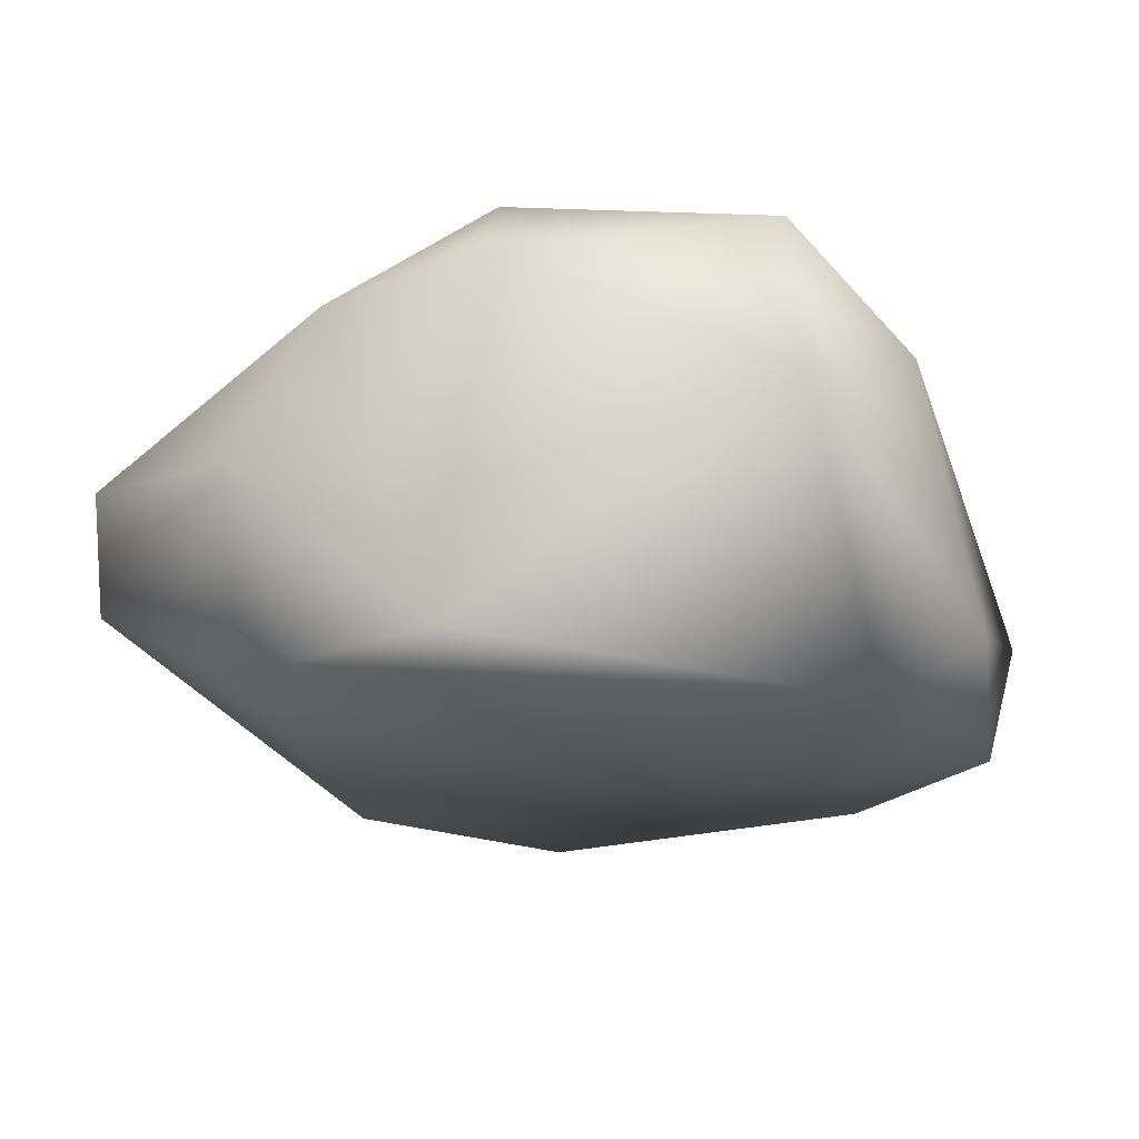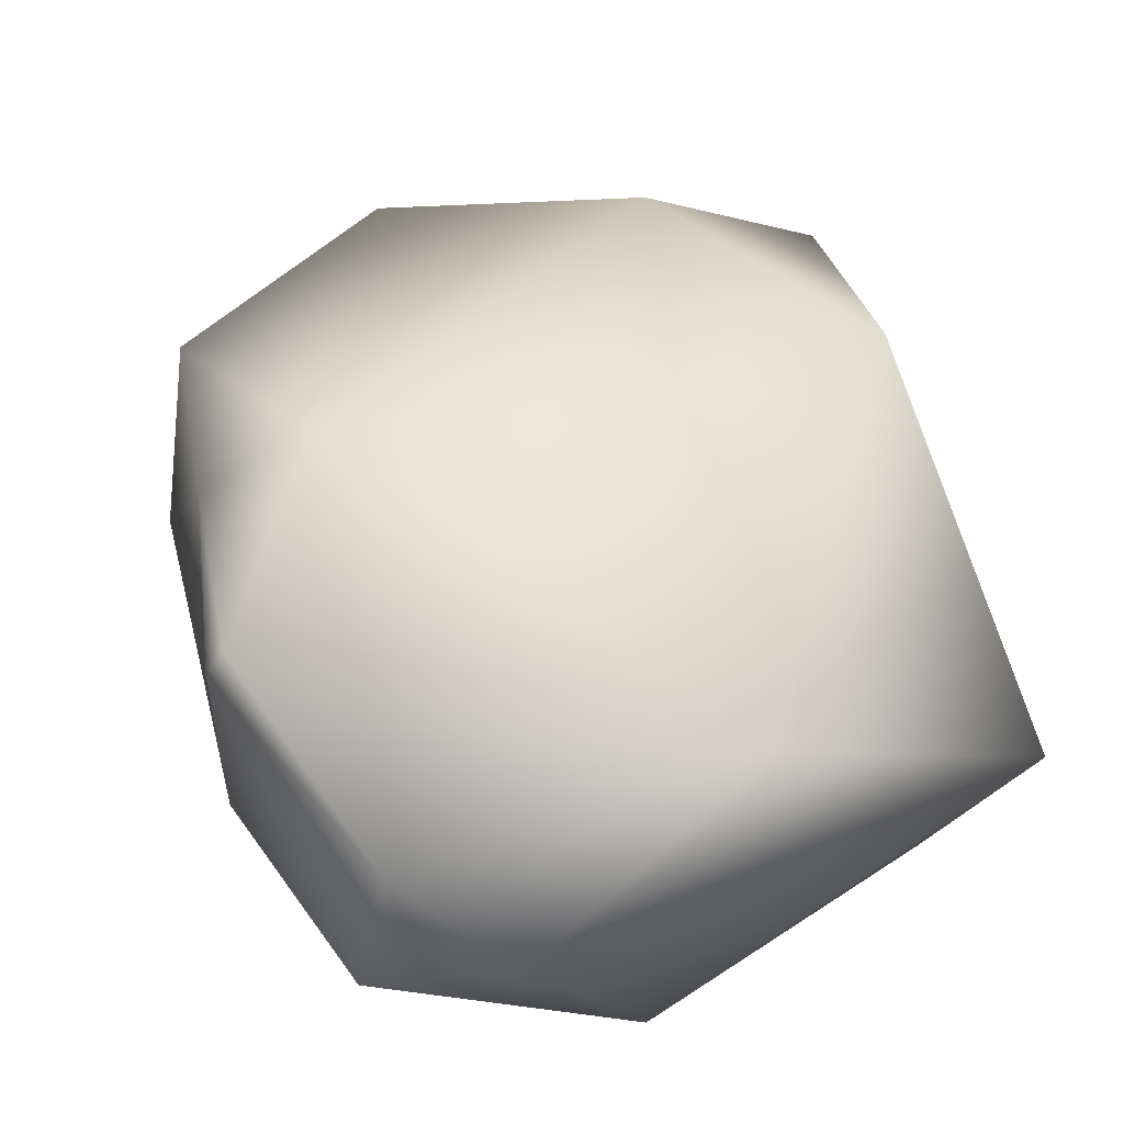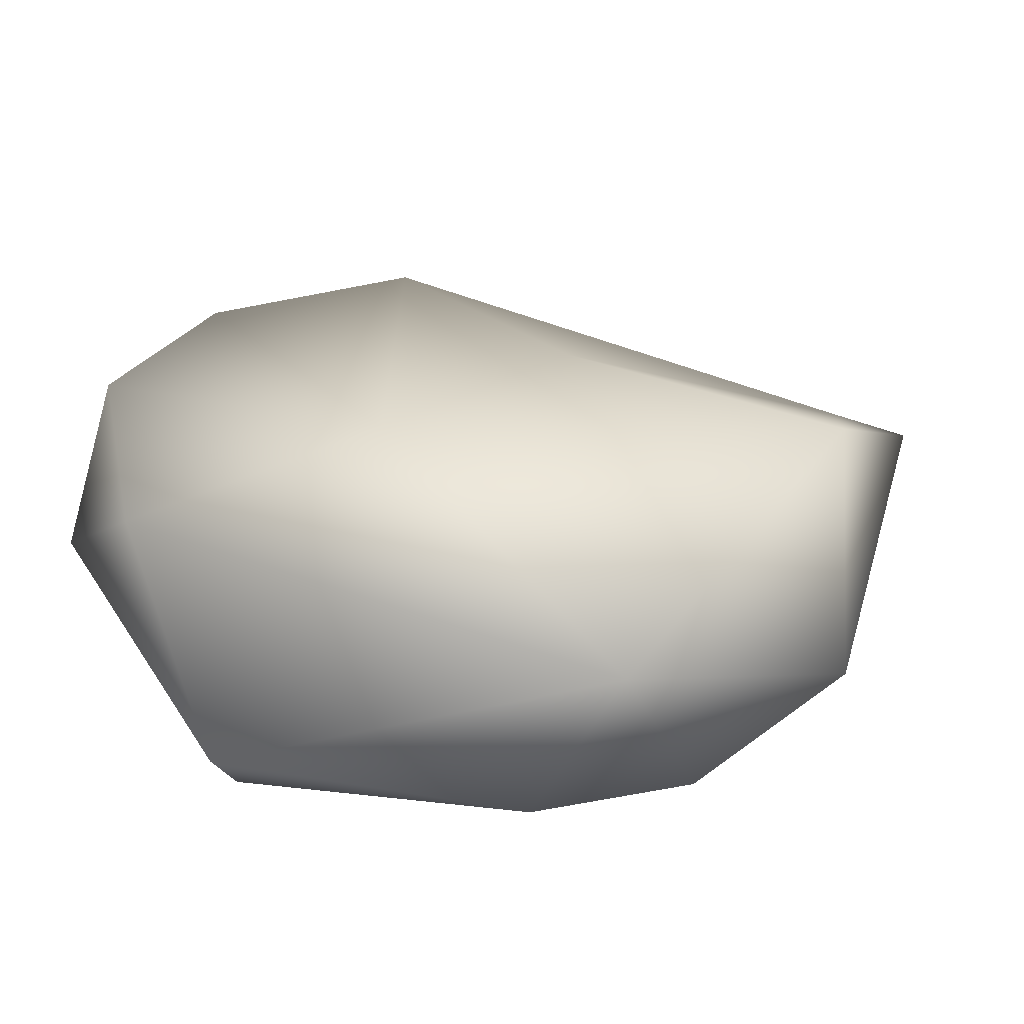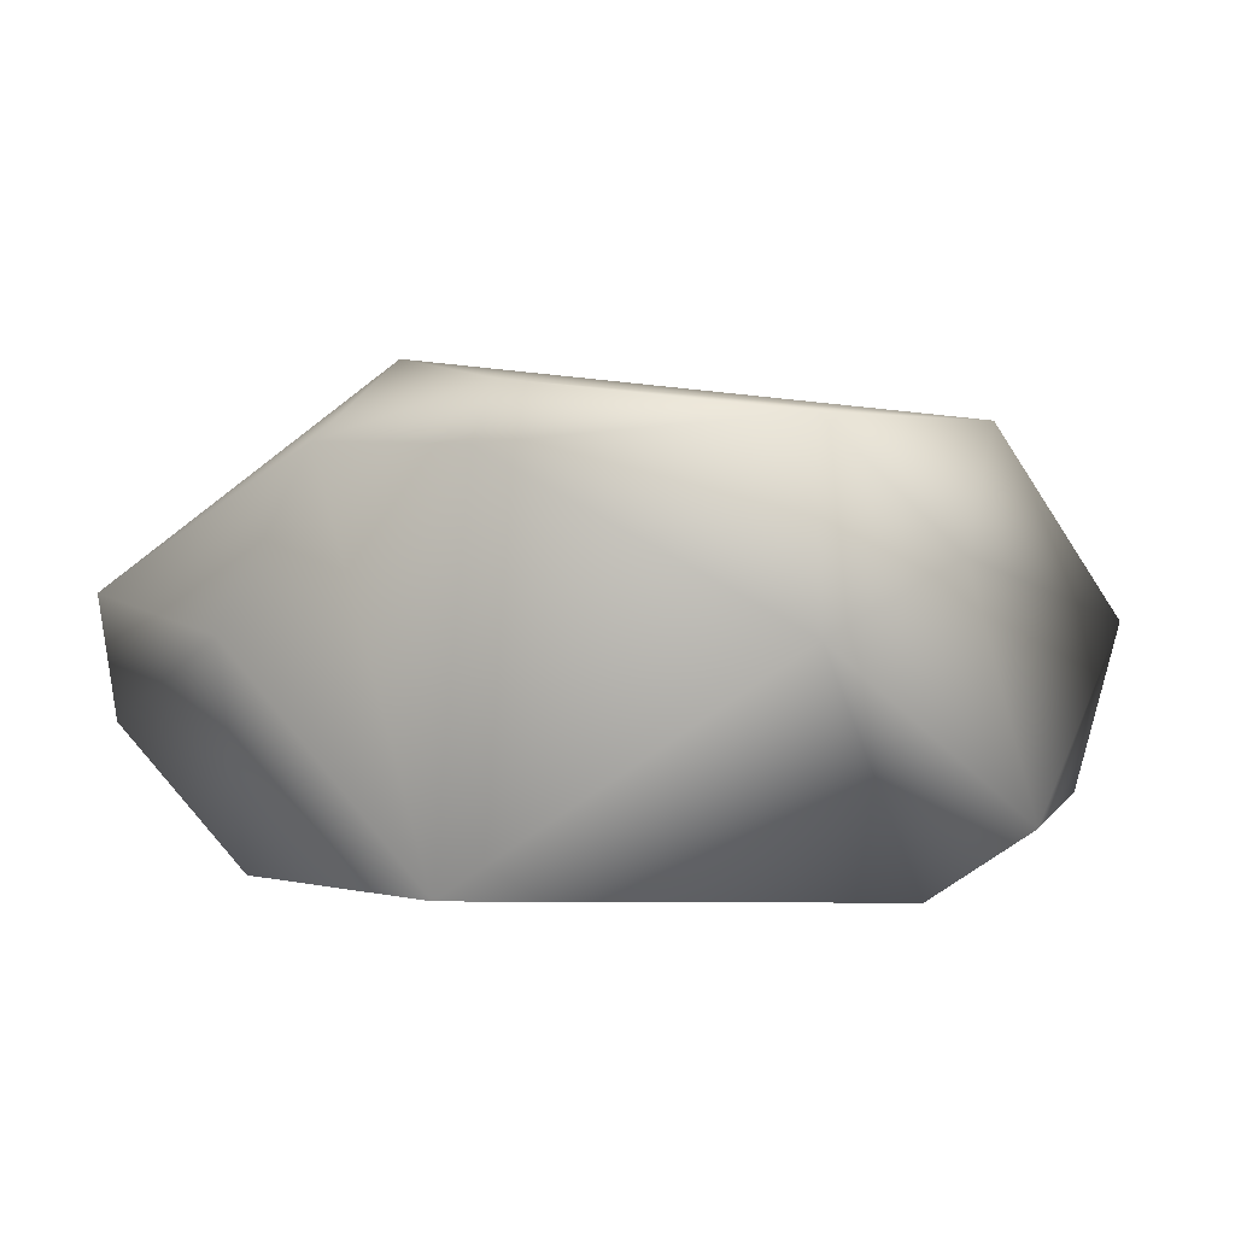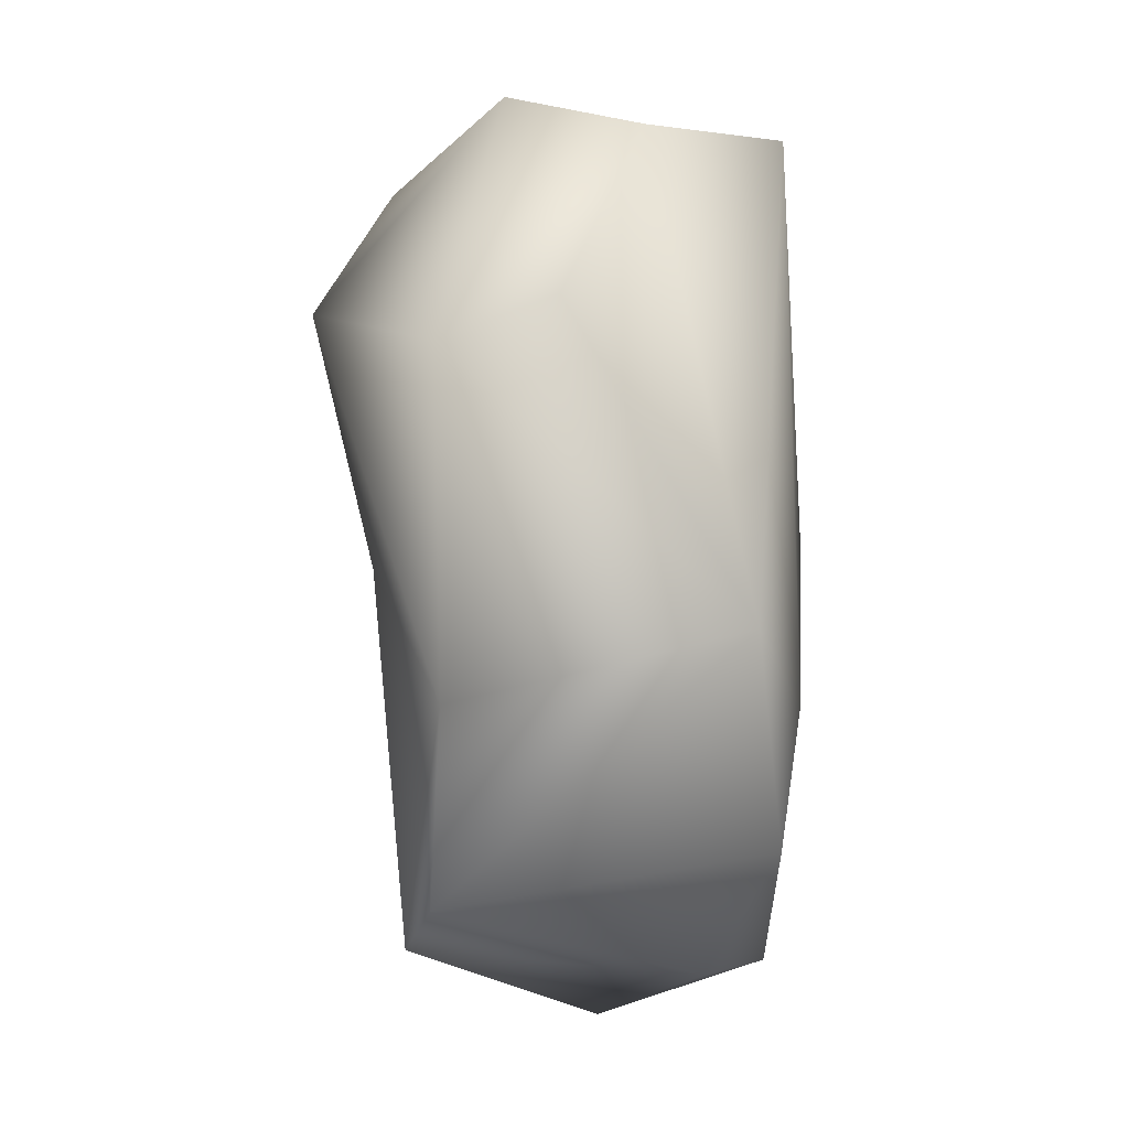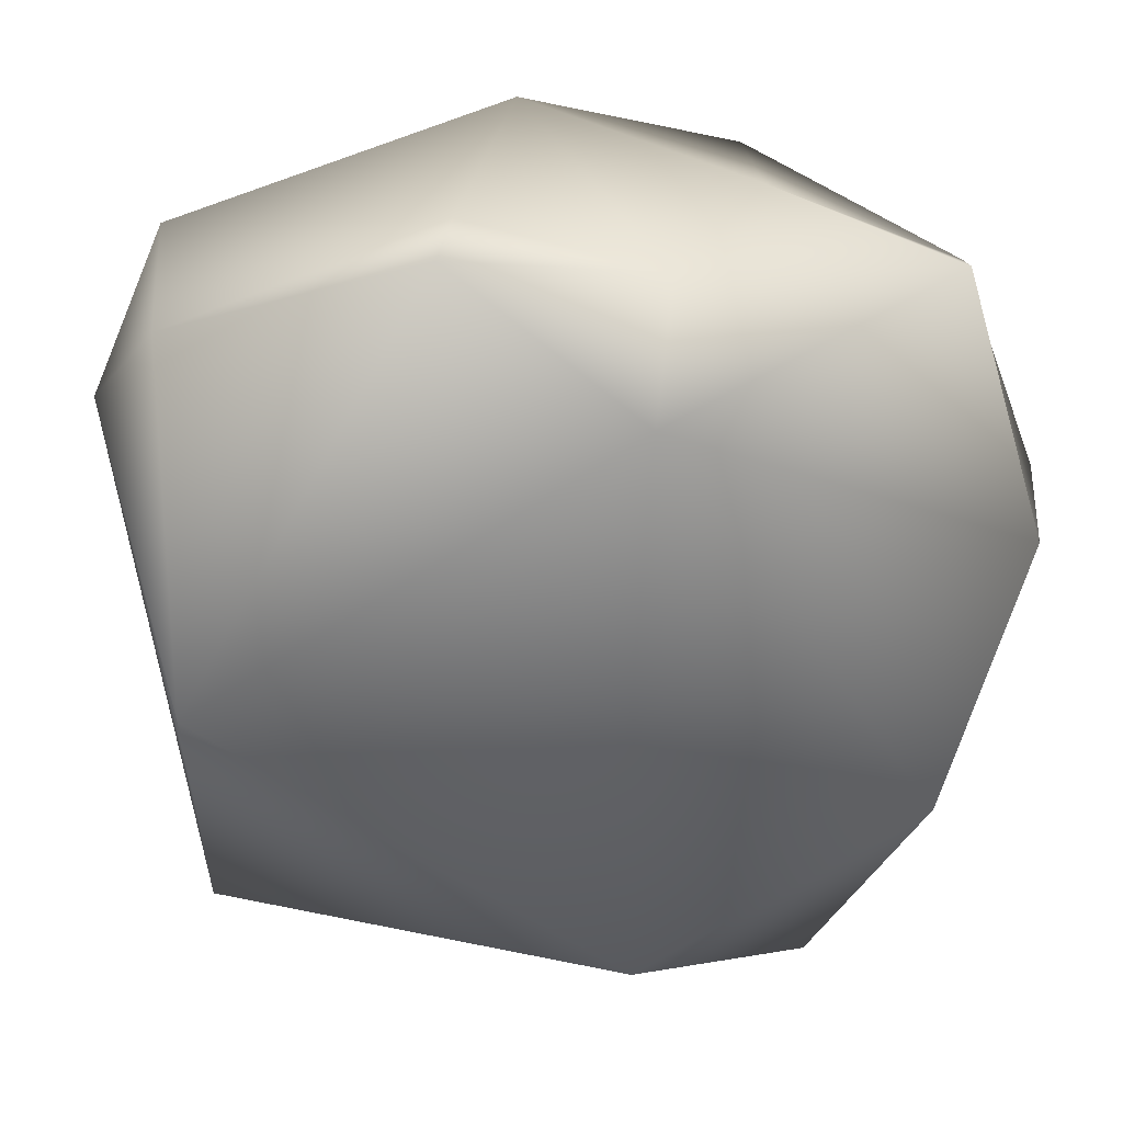
<metadata>
{"format":"obj","ext":"obj","renderer":"f3d","projection":"perspective","resolution":1024,"background":"white","views":[{"elev":-23.4,"azim":24.4,"up":"+Y"},{"elev":61.6,"azim":71.3,"up":"+Y"},{"elev":16.2,"azim":125.7,"up":"+Y"},{"elev":1.7,"azim":29.8,"up":"+Y"},{"elev":-15.9,"azim":-85.9,"up":"+Z"},{"elev":23.9,"azim":-176.6,"up":"+Z"}]}
</metadata>
<code>
g snowfield_Stone_06_1
v 0.000934 -0.002501 0.004191
v 0.00127 0.002028 0.003999
v -0.001063 0.002112 0.003468
v 0.00478 0.000134 0.00333
v 0.004646 -0.002698 0.000567
v 0.005695 -0.001918 1.8e-05
v 0.005497 0.000917 0.001515
v 0.004465 0.002324 0.002779
v -0.002017 7.2e-05 0.003884
v -0.001764 -0.002469 0.003688
v -0.004366 -0.000988 0.002714
v -0.004313 0.000484 0.003098
v -0.005222 0.001074 5.1e-05
v -0.000911 0.003056 0.002055
v -0.004231 0.001089 -0.003409
v -0.003643 -0.002072 -0.002545
v 0.001382 0.002691 0.003735
v 0.004454 0.002417 -0.001826
v 0.004674 7.4e-05 -0.005496
v -0.000701 0.001864 -0.005352
v -0.000502 -0.001394 -0.00563
v -0.000705 0.002306 -0.001006
v -0.002754 0.001337 -0.005228
v -0.001628 -0.002266 -0.004479
v -0.005217 -0.000166 0.000507
v 0.002463 -0.002069 -0.005092
v -0.001628 -0.002266 -0.004479
v 0.002351 -0.002588 -0.002012
v -0.003643 -0.002072 -0.002545
v -0.001764 -0.002469 0.003688
v -0.004366 -0.000988 0.002714
v 0.004646 -0.002698 0.000567
v 0.000934 -0.002501 0.004191
v 0.004593 -0.001932 -0.004113
v 0.005695 -0.001918 1.8e-05
v 0.005695 -0.001918 1.8e-05
v 0.004593 -0.001932 -0.004113
f 1 2 3
f 4 2 1
f 5 4 1
f 6 4 5
f 7 4 6
f 8 2 4
f 4 7 8
f 1 3 9
f 1 9 10
f 9 11 10
f 9 12 11
f 9 3 12
f 11 12 13
f 12 14 13
f 3 14 12
f 15 13 14
f 16 13 15
f 17 14 3
f 2 8 17
f 2 17 3
f 17 8 18
f 18 14 17
f 18 8 7
f 19 18 7
f 18 19 20
f 21 20 19
f 22 18 20
f 22 20 15
f 18 22 14
f 14 22 15
f 23 20 21
f 16 15 23
f 15 20 23
f 24 16 23
f 23 21 24
f 25 13 16
f 25 11 13
f 11 25 16
f 19 26 21
f 21 26 27
f 26 28 27
f 27 28 29
f 30 29 28
f 30 31 29
f 28 32 30
f 32 33 30
f 32 28 34
f 34 28 26
f 19 34 26
f 34 35 32
f 19 7 36
f 37 19 36

</code>
